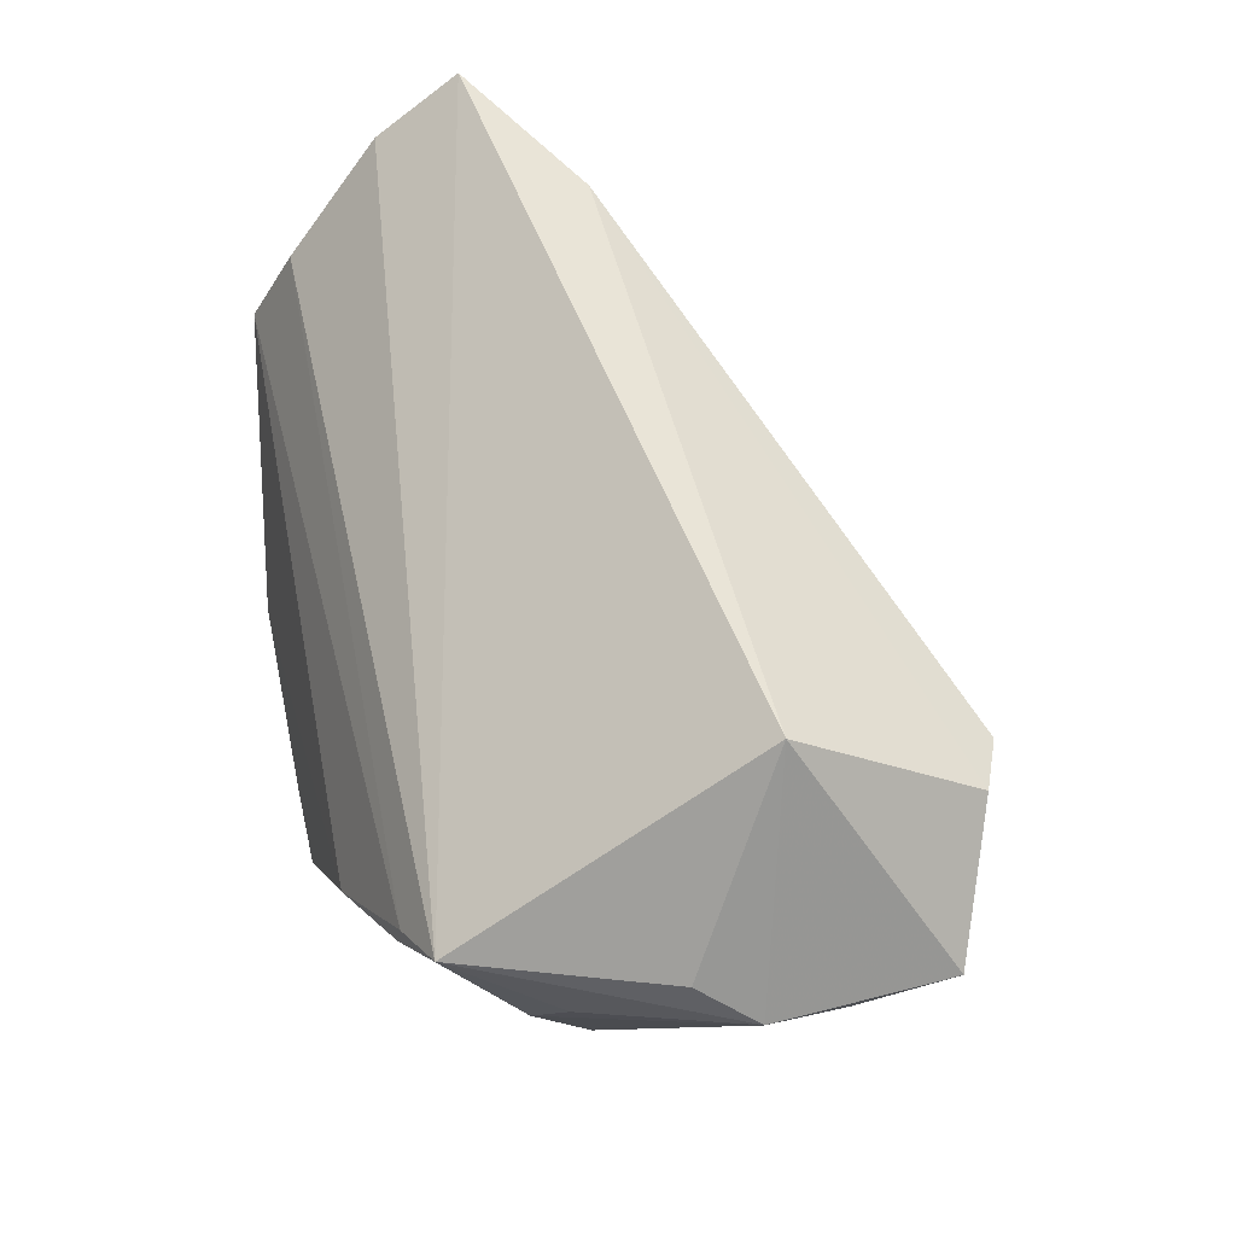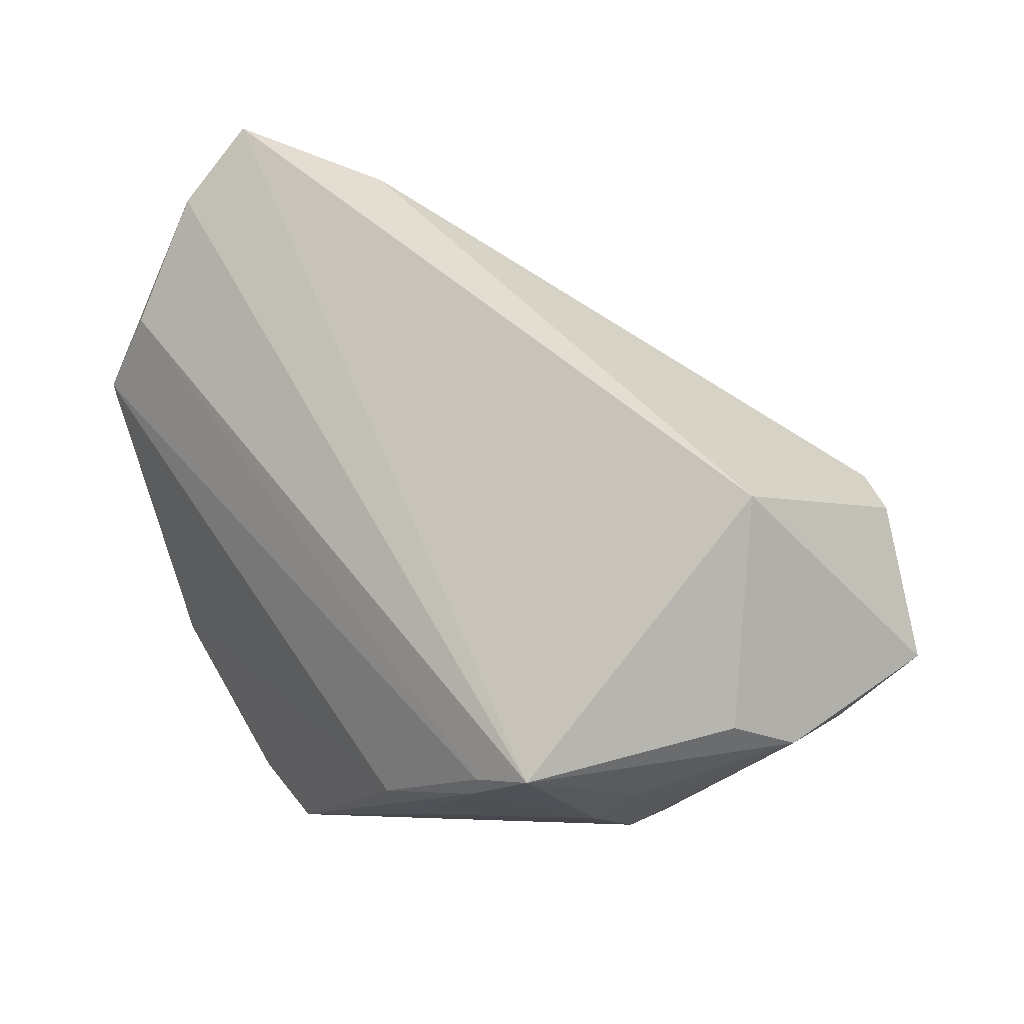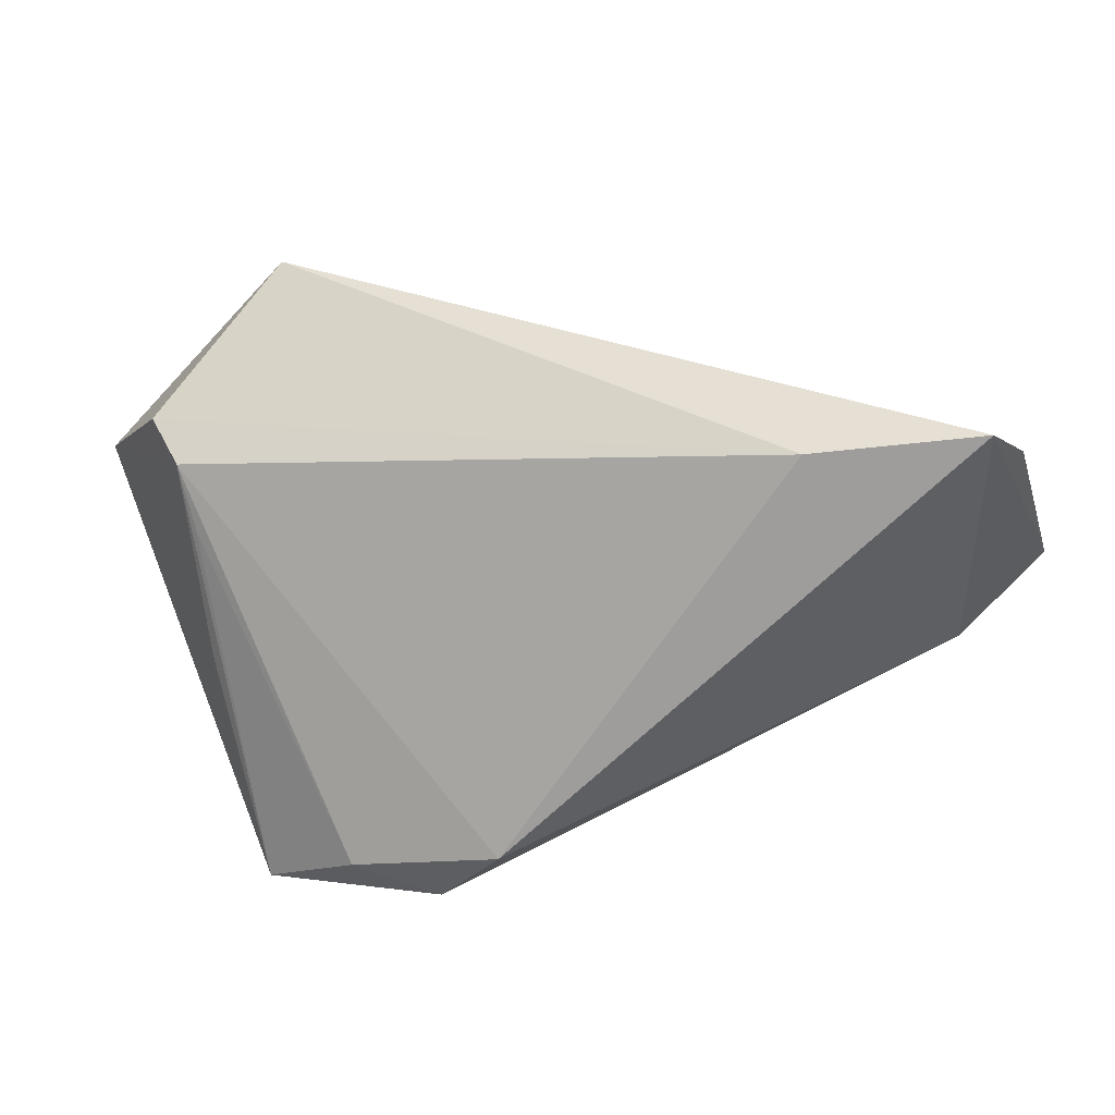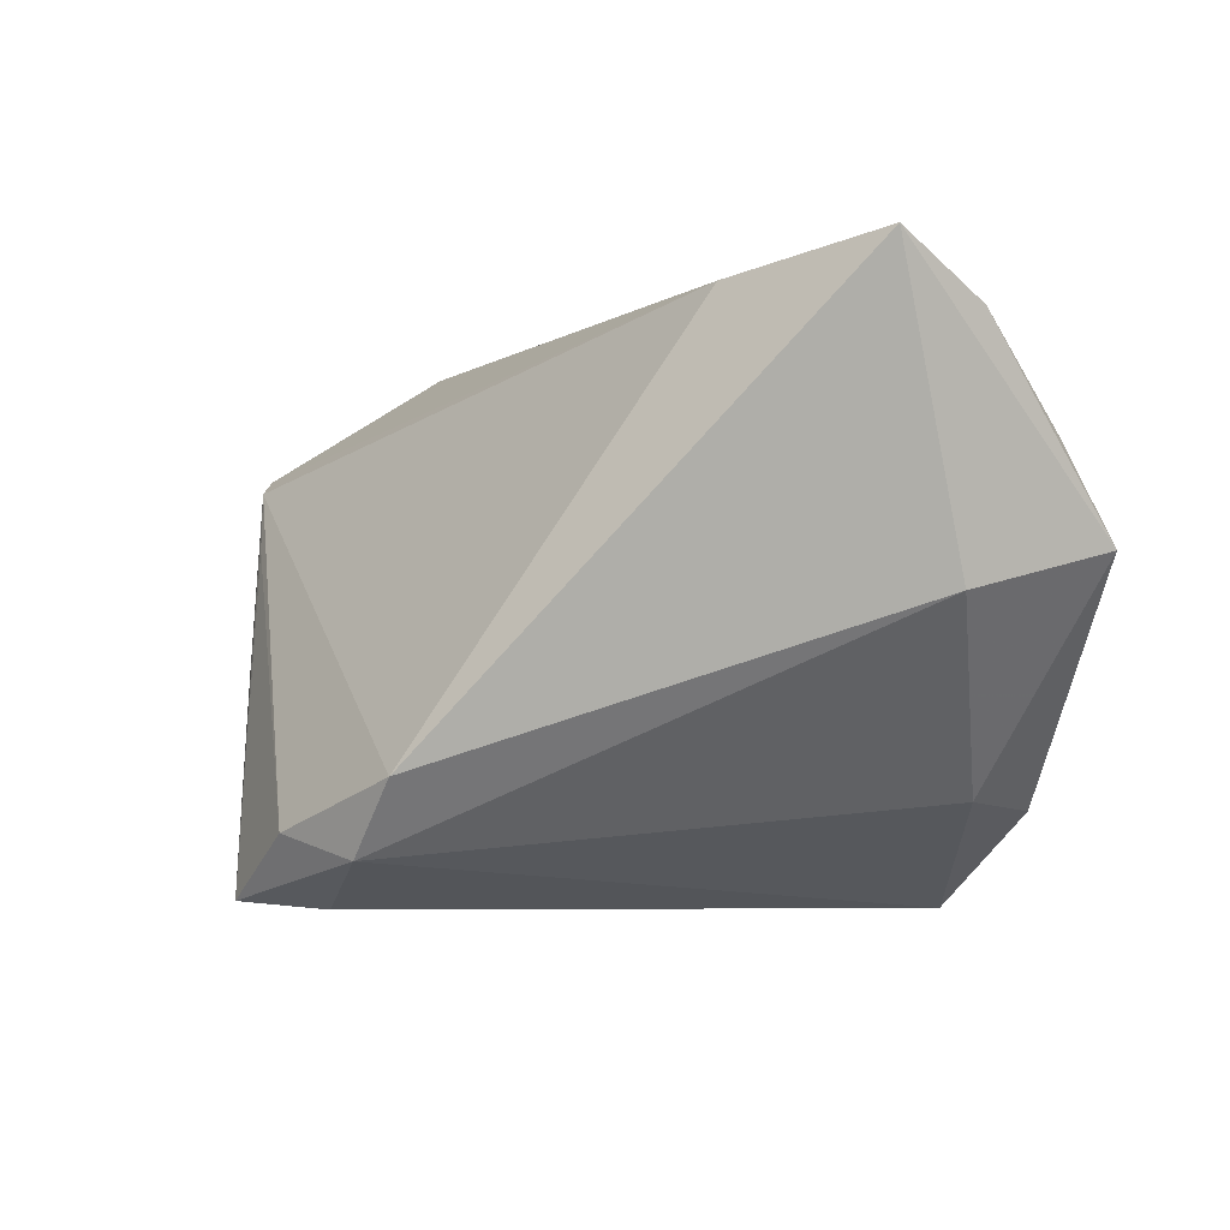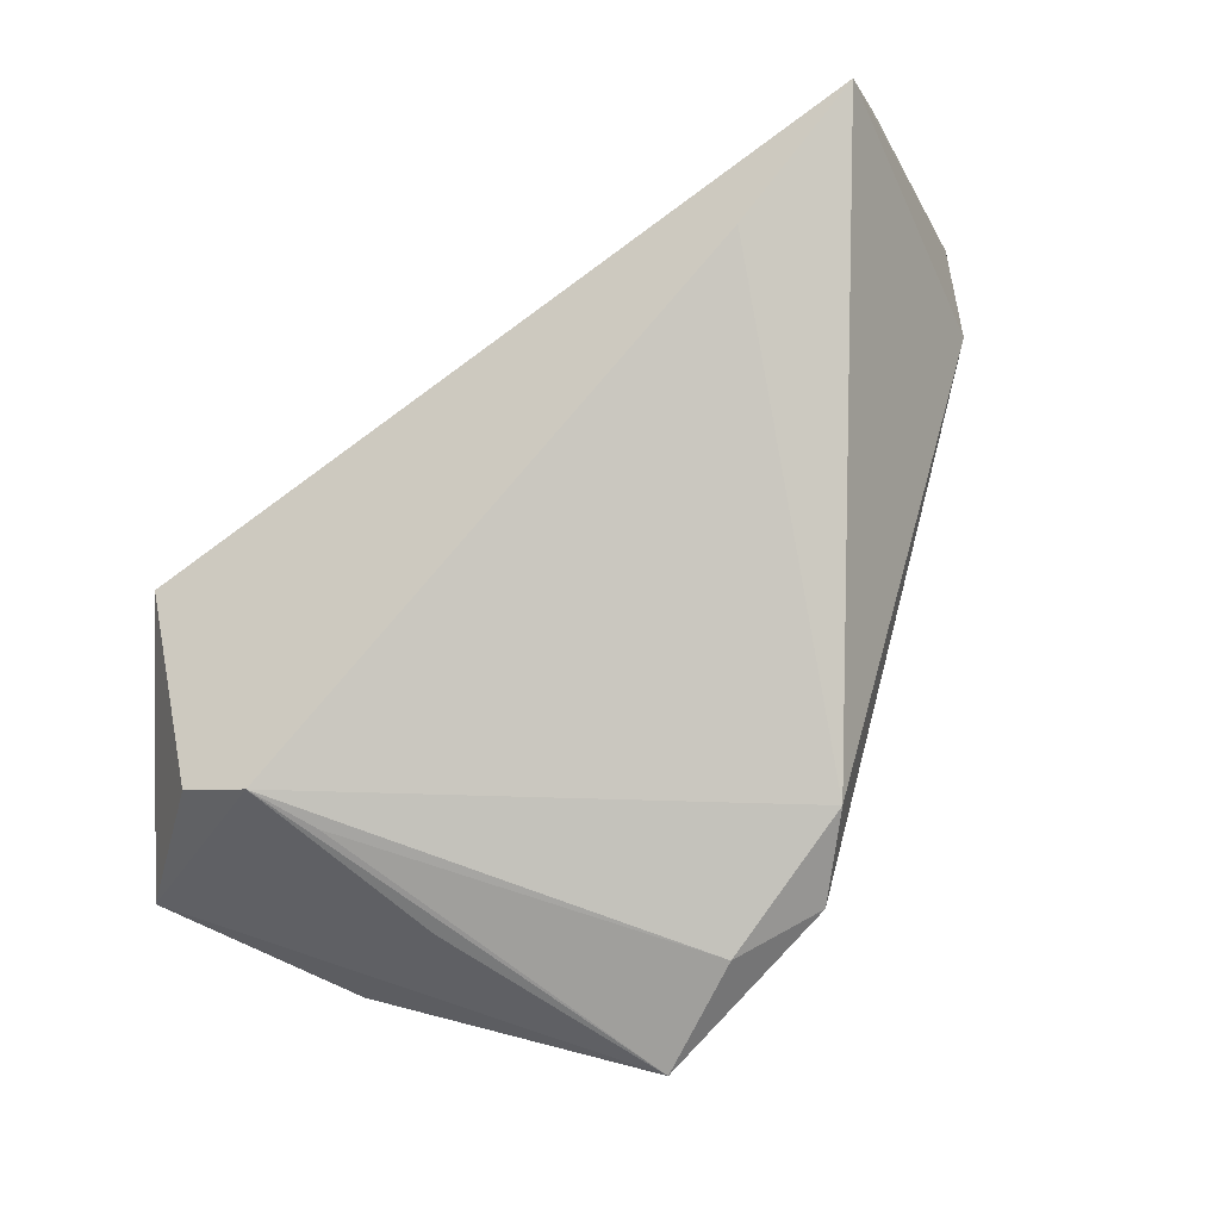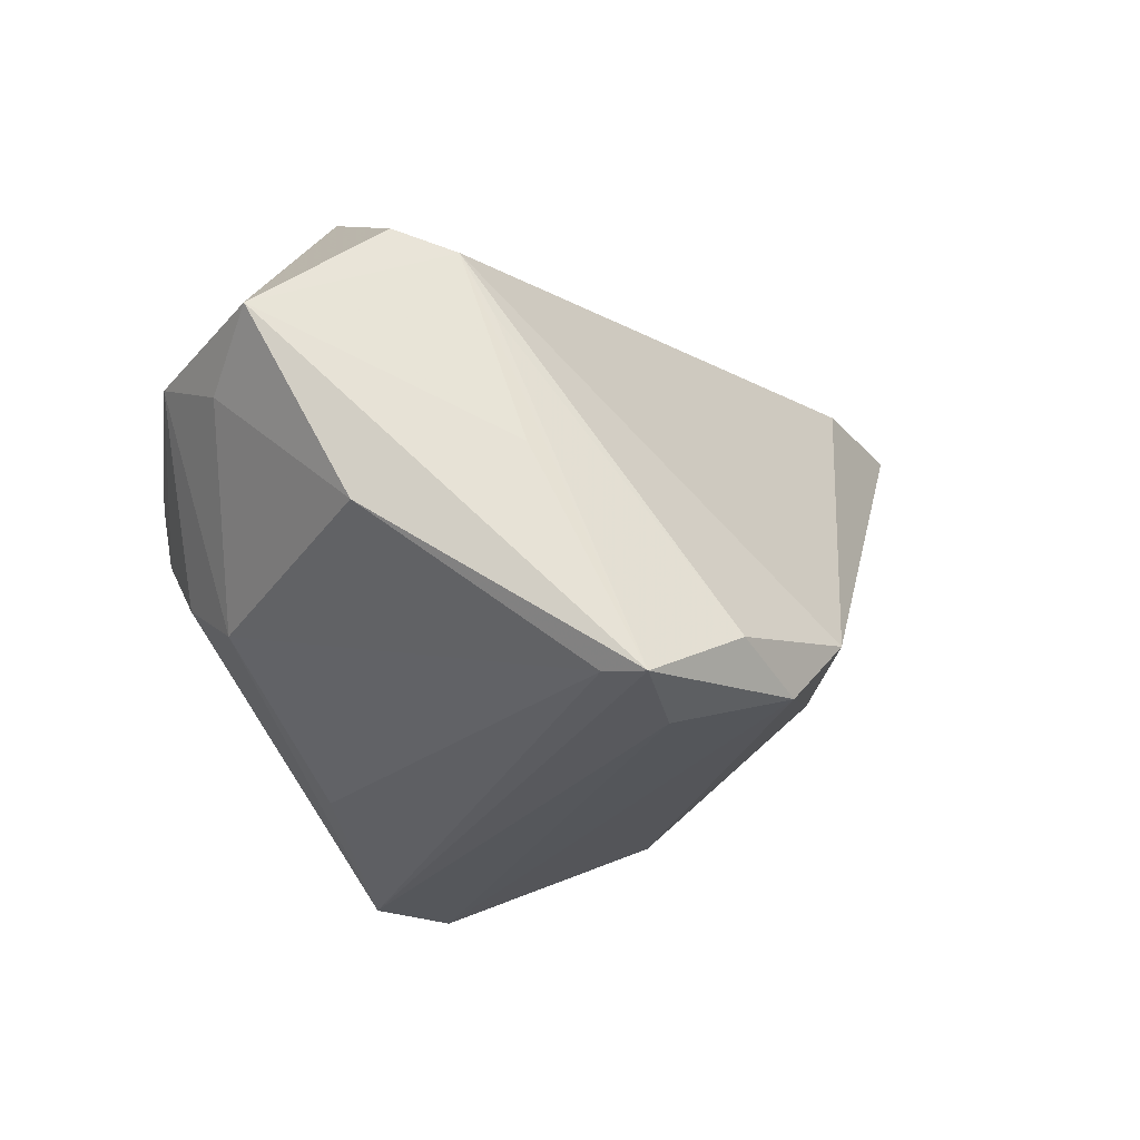
<metadata>
{"format":"obj","ext":"obj","renderer":"f3d","projection":"perspective","resolution":1024,"background":"white","views":[{"elev":57.9,"azim":-104.7,"up":"+Z"},{"elev":50.0,"azim":-127.7,"up":"+Z"},{"elev":31.9,"azim":35.8,"up":"+Z"},{"elev":-5.9,"azim":64.4,"up":"+Z"},{"elev":-66.0,"azim":35.4,"up":"+Y"},{"elev":-26.7,"azim":-32.3,"up":"+Z"}]}
</metadata>
<code>
v -0.0422 0.01993 -0.001417
v -0.03985 0.02918 0.01285
v -0.01808 0.02054 -0.02789
v 0.05995 0.01341 0.02879
v 0.03054 0.03791 -0.0223
v -0.0419 0.01296 -0.01031
v 0.06075 0.002556 0.03609
v 0.009782 0.0391 -0.0336
v -0.02504 -0.0381 -0.005881
v -0.01957 0.03687 -0.006671
v 0.04264 -0.008748 0.0328
v -0.03213 -0.03446 0.01849
v -0.03565 -0.009047 0.03588
v 0.05683 0.03161 0.004656
v -0.05201 -0.01331 0.003574
v -0.03227 0.03224 0.003864
v -0.05399 -0.02466 0.009569
v -0.05399 -0.002757 0.009194
v -0.04994 0.004164 0.01401
v -0.001056 0.03937 -0.0336
v -0.0329 0.03178 0.007586
v 0.05392 0.01442 -0.000155
v 0.01102 -0.03738 -0.02816
v -0.02821 -0.03589 0.01073
v -0.04532 0.01612 0.004392
v -0.03934 -0.03099 0.02122
v 0.05523 0.02605 0.01607
v -0.004314 -0.03459 -0.0336
v -0.01294 -0.04325 -0.03262
v -0.02017 0.03191 -0.01666
v 0.01925 -0.03636 -0.01918
v -0.04101 -0.02737 -0.01283
v 0.0006245 -0.04244 -0.02495
v 0.03487 0.02751 -0.02149
v -0.0402 0.004978 -0.01638
v -0.0159 -0.03859 -0.03165
f 14 34 5
f 5 10 14
f 20 10 5
f 32 29 17
f 3 35 20
f 22 34 14
f 22 23 34
f 14 7 22
f 34 23 8
f 20 5 8
f 8 5 34
f 17 29 9
f 9 12 17
f 29 12 9
f 7 2 13
f 13 18 17
f 29 23 33
f 14 10 21
f 21 27 14
f 2 27 21
f 4 2 7
f 4 27 2
f 4 7 14
f 14 27 4
f 35 3 36
f 29 32 36
f 36 32 35
f 20 29 36
f 36 3 20
f 17 18 15
f 15 18 35
f 15 32 17
f 35 32 15
f 16 1 2
f 16 10 20
f 2 21 16
f 16 21 10
f 20 35 6
f 6 1 20
f 35 18 6
f 18 1 6
f 25 18 2
f 2 1 25
f 25 1 18
f 28 8 23
f 28 23 29
f 28 29 20
f 20 8 28
f 2 18 19
f 19 13 2
f 18 13 19
f 17 12 26
f 26 13 17
f 24 12 29
f 29 33 24
f 24 33 12
f 31 33 23
f 31 22 7
f 23 22 31
f 12 33 31
f 20 1 30
f 30 16 20
f 1 16 30
f 11 31 7
f 12 31 11
f 7 13 11
f 11 26 12
f 13 26 11

</code>
